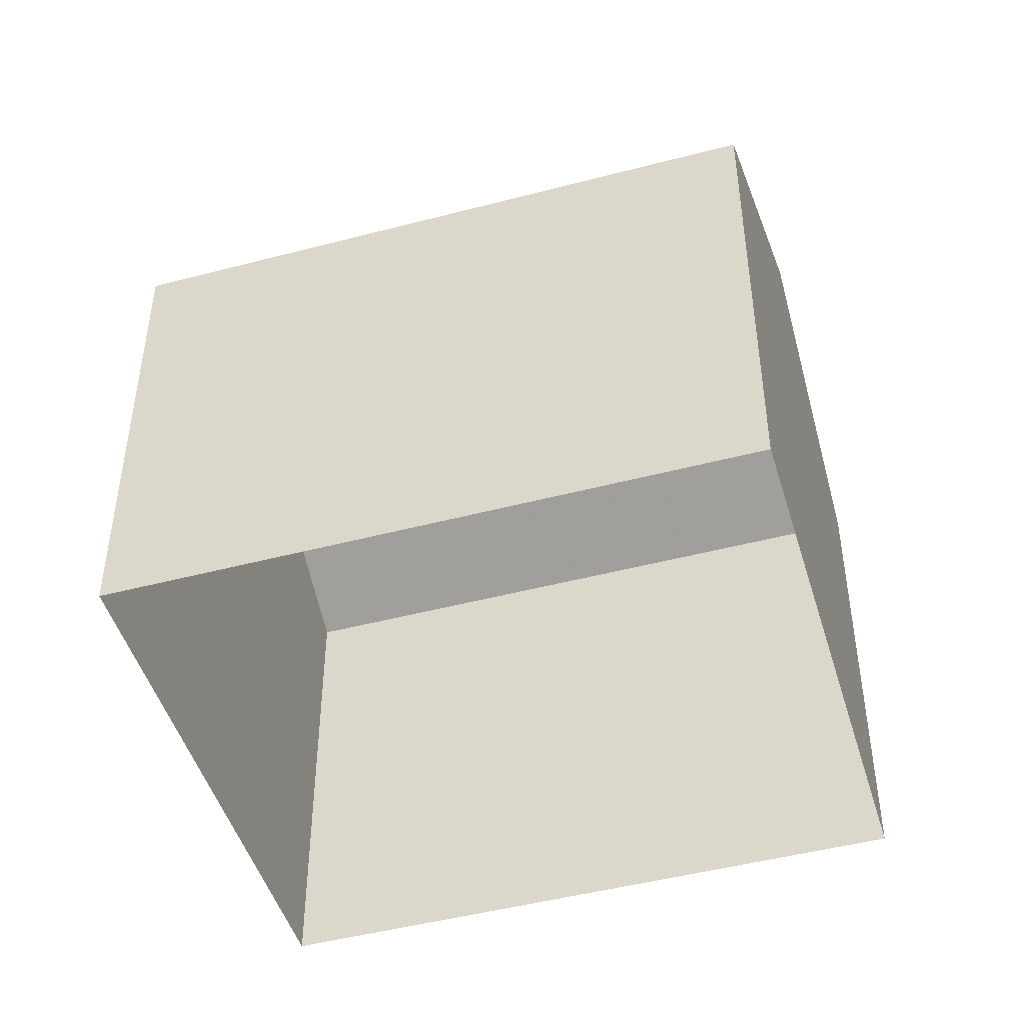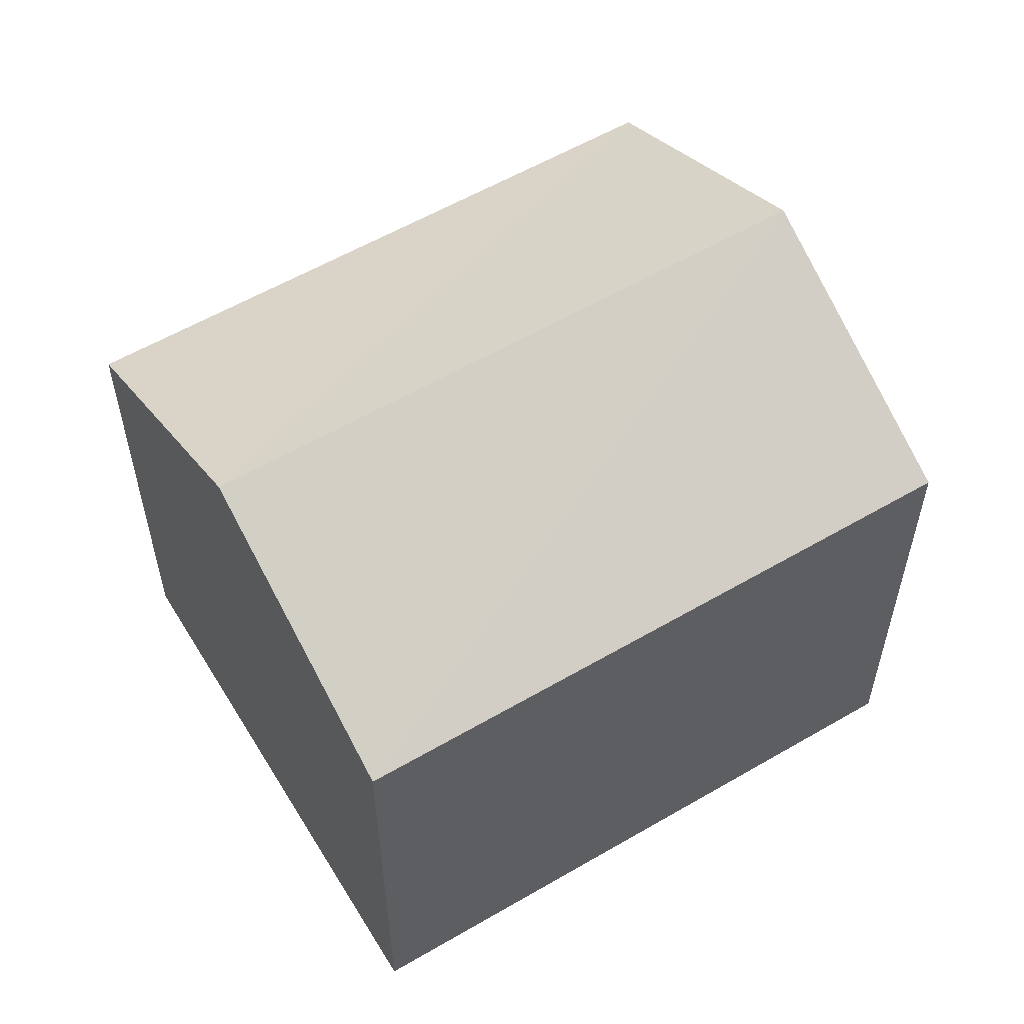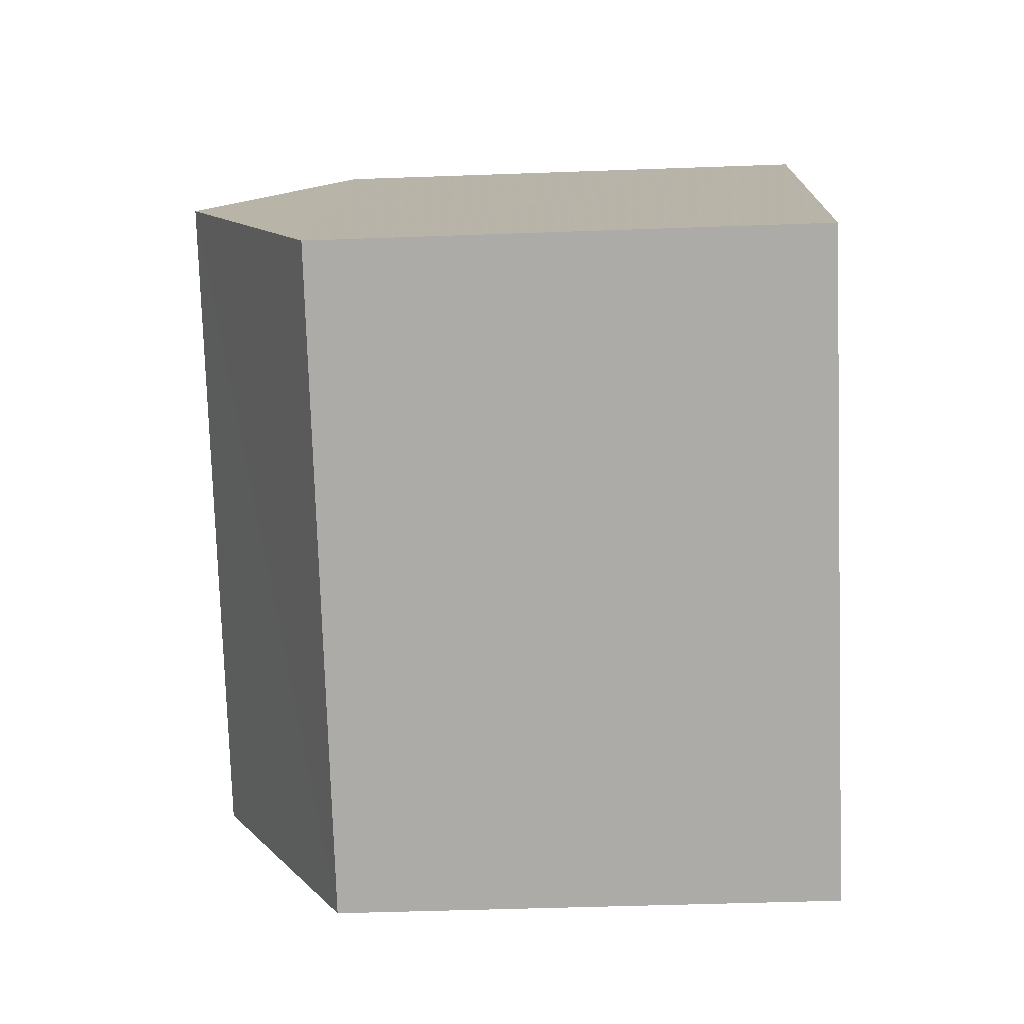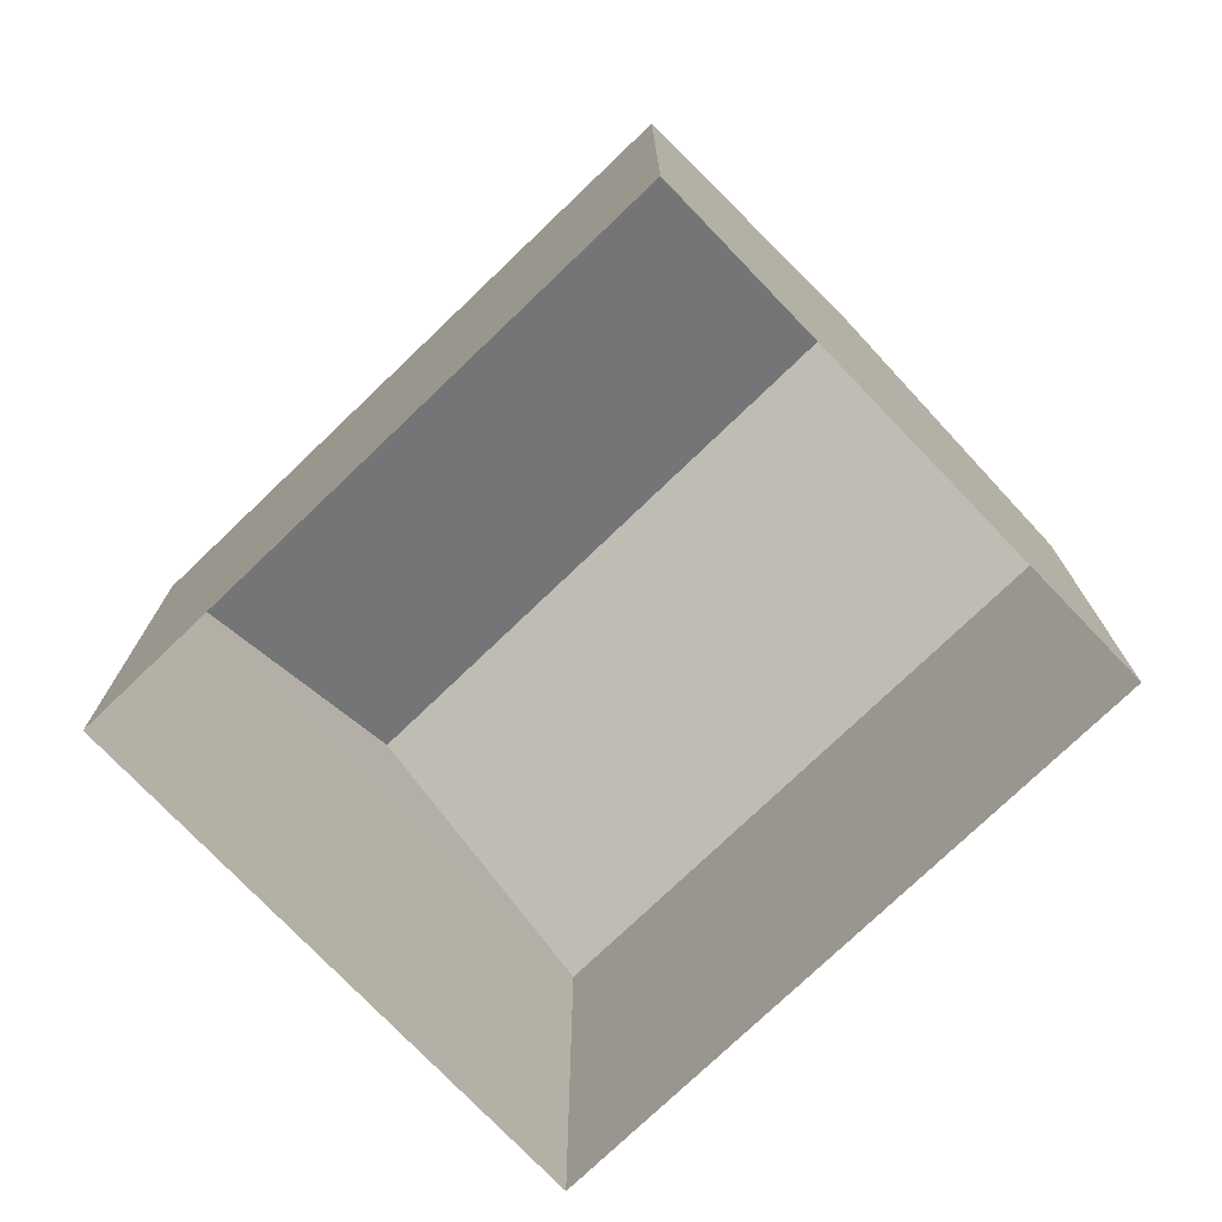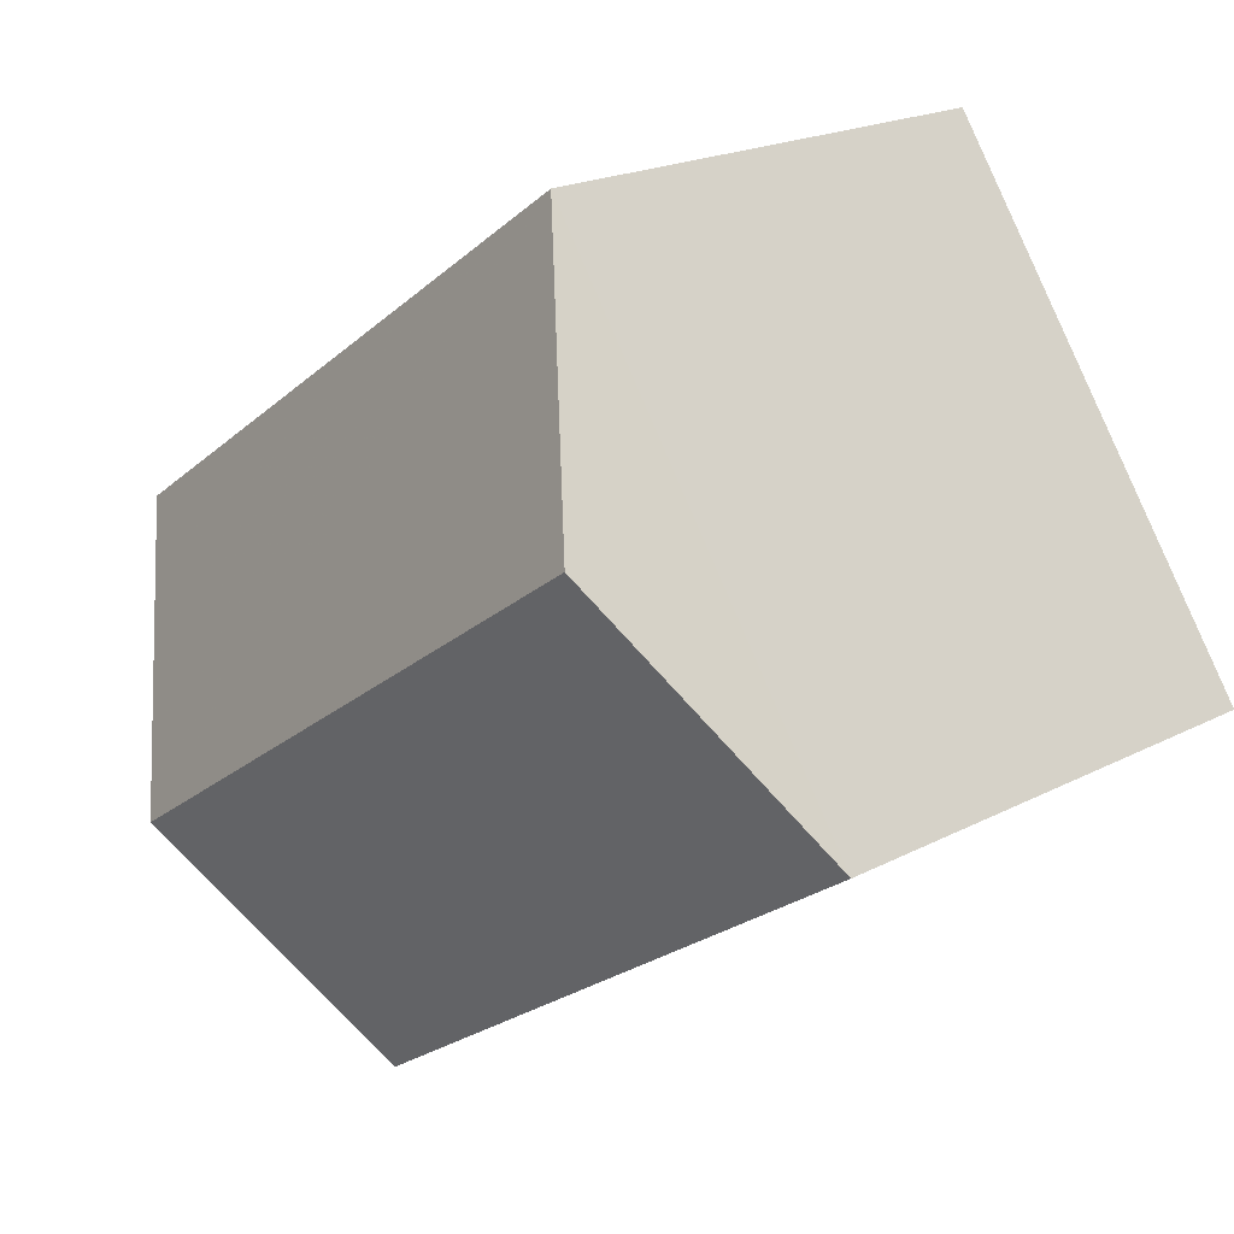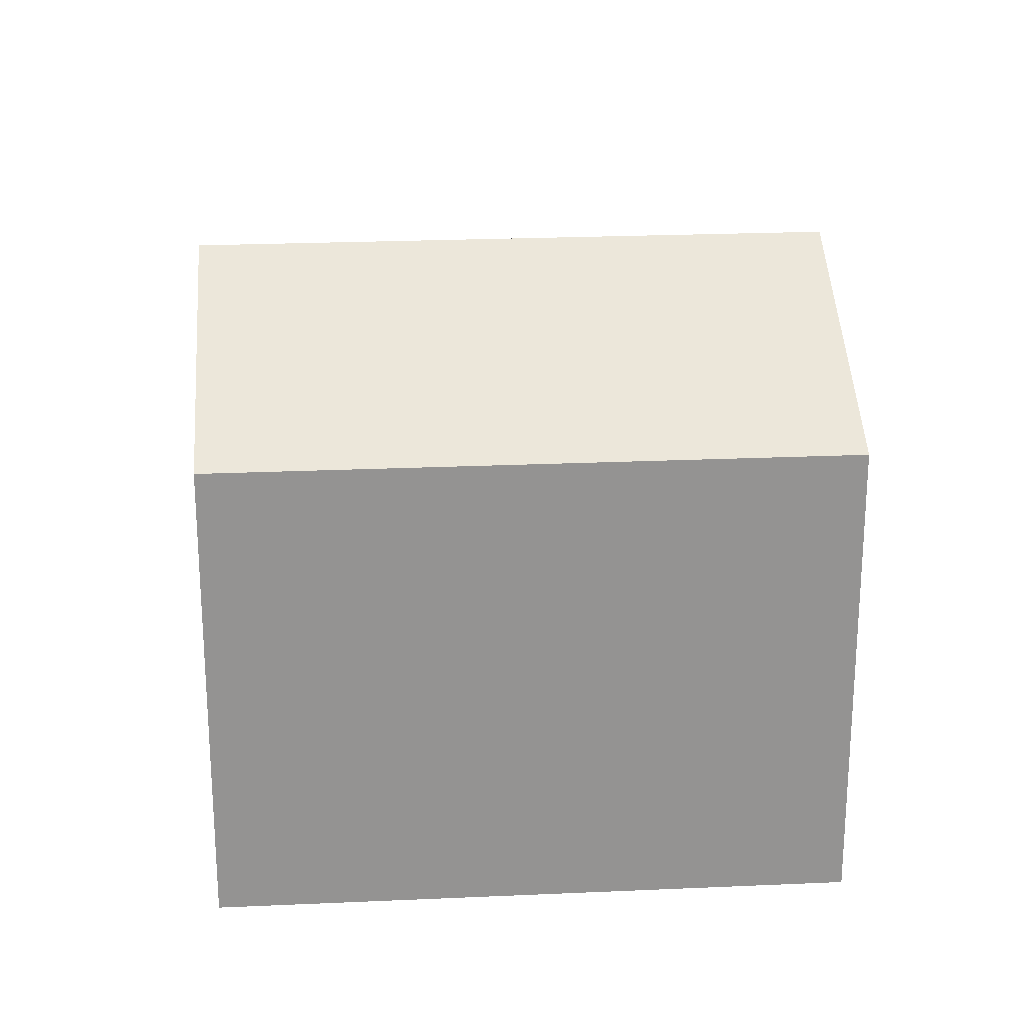
<metadata>
{"format":"obj","ext":"obj","renderer":"f3d","projection":"perspective","resolution":1024,"background":"white","views":[{"elev":-47.4,"azim":50.9,"up":"+Z"},{"elev":57.8,"azim":-176.8,"up":"+Z"},{"elev":-42.4,"azim":92.4,"up":"+Y"},{"elev":-75.5,"azim":78.2,"up":"+Z"},{"elev":20.0,"azim":45.9,"up":"+Y"},{"elev":23.6,"azim":-149.9,"up":"+Z"}]}
</metadata>
<code>
v -2.233e+05 -1.273e+05 17.55
v -2.233e+05 -1.273e+05 17.55
v -2.233e+05 -1.273e+05 17.55
v -2.233e+05 -1.273e+05 17.55
v -2.233e+05 -1.273e+05 23.52
v -2.233e+05 -1.273e+05 23.52
v -2.233e+05 -1.273e+05 25.23
v -2.233e+05 -1.273e+05 25.23
v -2.233e+05 -1.273e+05 23.52
v -2.233e+05 -1.273e+05 23.52
f 1 2 3
f 4 1 3
f 5 6 7
f 8 5 7
f 9 10 8
f 7 9 8
f 2 1 10
f 10 5 8
f 10 1 5
f 6 1 4
f 6 5 1
f 4 3 6
f 6 9 7
f 6 3 9
f 10 3 2
f 10 9 3

</code>
